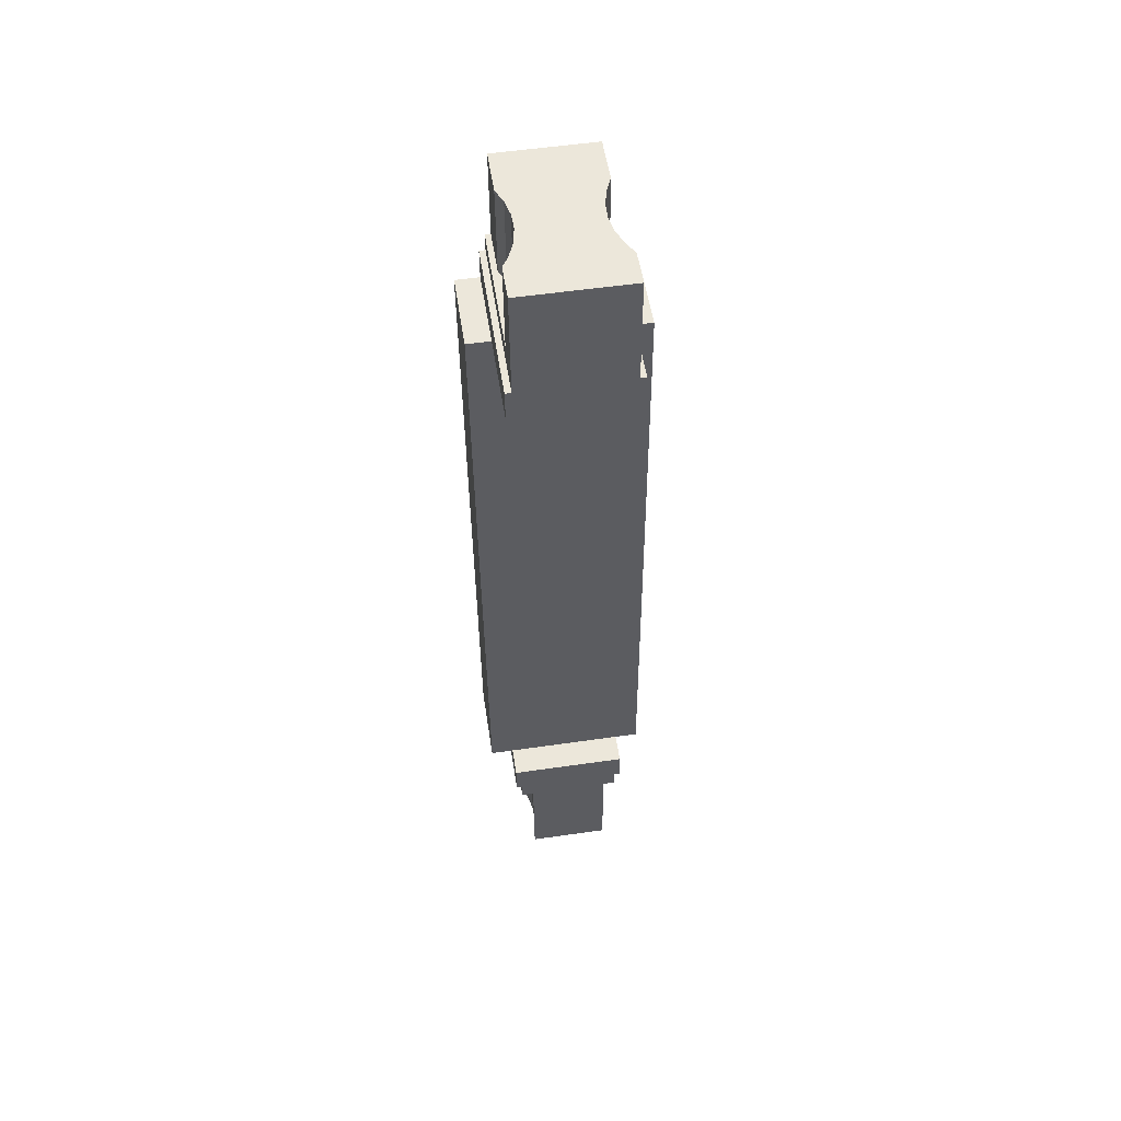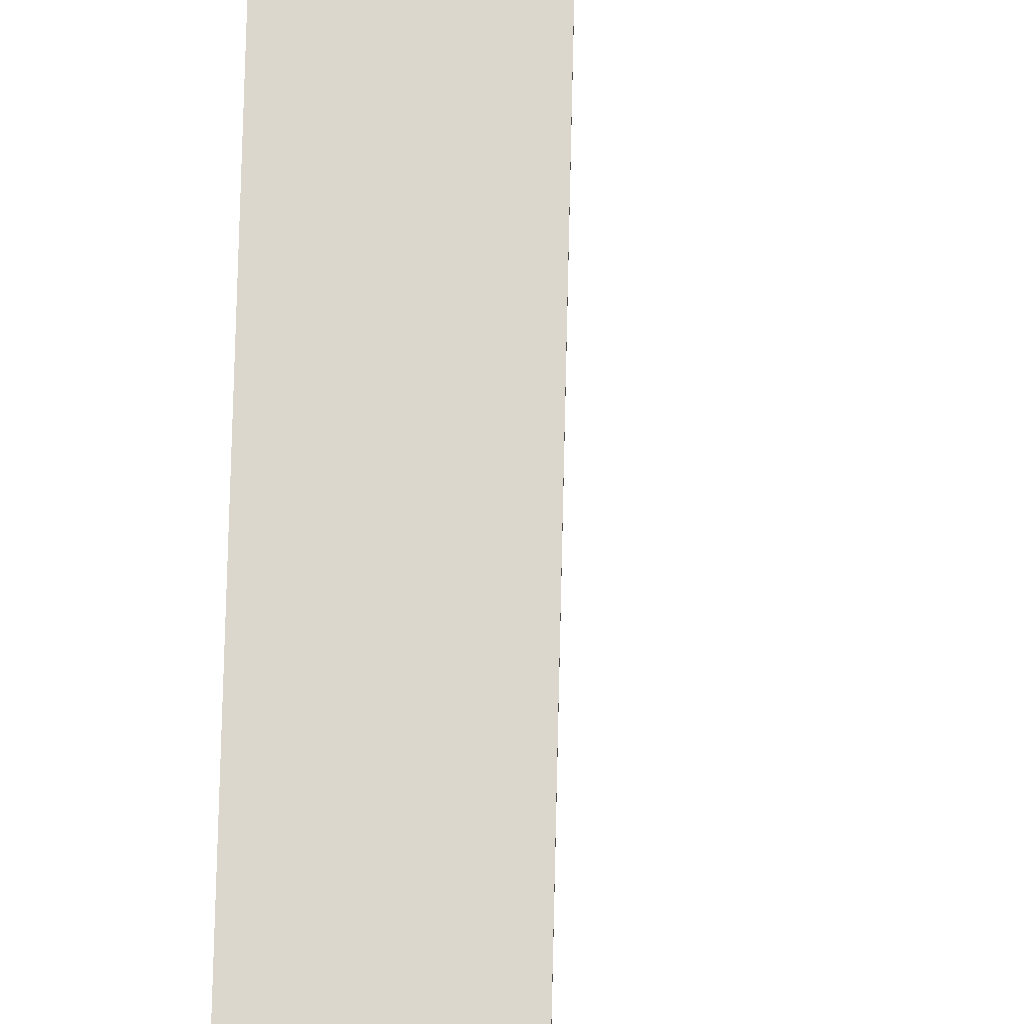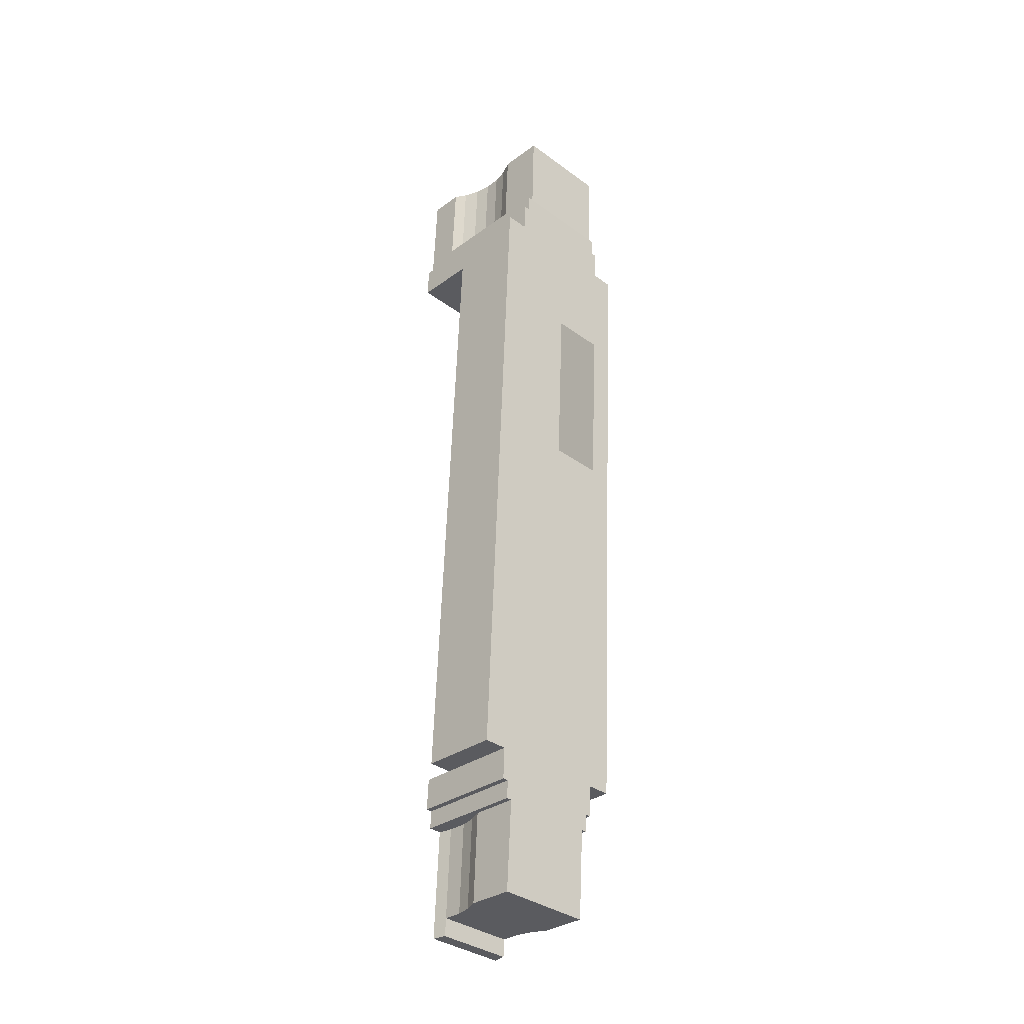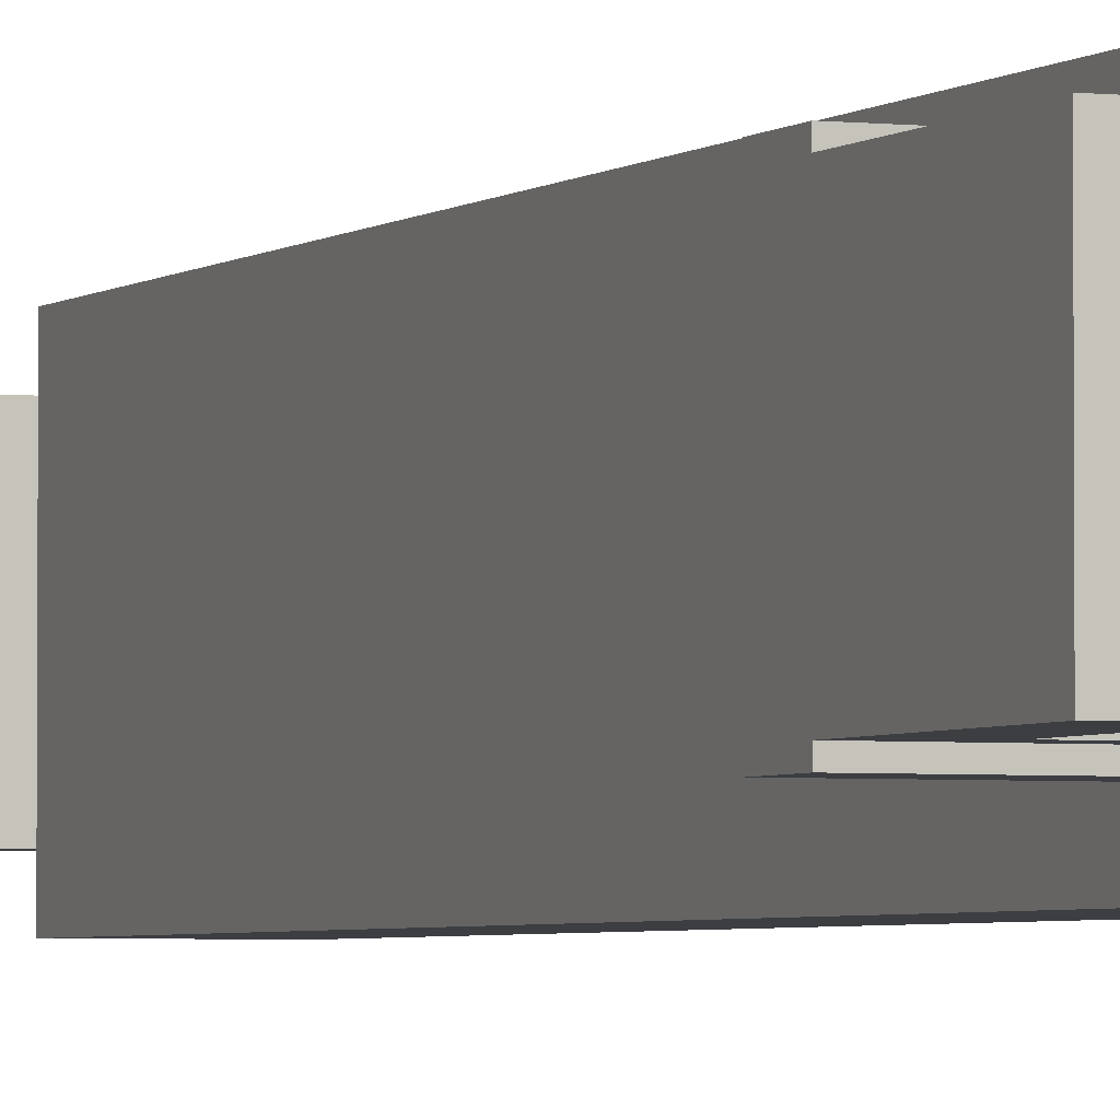
<metadata>
{"format":"obj","ext":"obj","renderer":"f3d","projection":"perspective","resolution":1024,"background":"white","views":[{"elev":55.4,"azim":-98.6,"up":"+Z"},{"elev":72.9,"azim":-176.0,"up":"+Y"},{"elev":-35.2,"azim":45.9,"up":"+Z"},{"elev":-3.1,"azim":-19.7,"up":"+Y"}]}
</metadata>
<code>
o base_5
v -0.04541 -0.04501 0.3654
v -0.04541 -0.04501 0.3654
v -0.04541 -0.04501 0.3654
v 0.06293 -0.06963 0.2419
v 0.06293 -0.06963 0.2419
v 0.06293 -0.06963 0.2419
v -0.003424 -0.06963 0.245
v -0.003424 -0.06963 0.245
v -0.003424 -0.06963 0.245
v -0.06117 0.03437 -0.449
v -0.06117 0.03437 -0.449
v -0.06117 0.03437 -0.449
v -0.04964 0.03236 -0.4496
v -0.04964 0.03236 -0.4496
v -0.04964 0.03236 -0.4496
v 0.06745 -0.0405 0.3602
v 0.06745 -0.0405 0.3602
v 0.06745 -0.0405 0.3602
v 0.02935 -0.0405 0.3619
v 0.02935 -0.0405 0.3619
v 0.02935 -0.0405 0.3619
v 0.06489 -0.0405 0.2839
v 0.06489 -0.0405 0.2839
v 0.06489 -0.0405 0.2839
v 0.06489 -0.0405 0.2839
v 0.02579 -0.0405 0.2857
v 0.02579 -0.0405 0.2857
v 0.02579 -0.0405 0.2857
v 0.02579 -0.0405 0.2857
v -0.04898 -0.04501 0.2892
v -0.04898 -0.04501 0.2892
v -0.04898 -0.04501 0.2892
v -0.07433 -0.04501 0.3668
v -0.07433 -0.04501 0.3668
v -0.07433 -0.04501 0.3668
v 0.01372 -0.03536 0.2863
v 0.01372 -0.03536 0.2863
v 0.01372 -0.03536 0.2863
v 0.01728 -0.03536 0.3625
v 0.01728 -0.03536 0.3625
v 0.01728 -0.03536 0.3625
v 0.003961 -0.03236 0.3631
v 0.003961 -0.03236 0.3631
v 0.003961 -0.03236 0.3631
v -0.009689 -0.03203 0.3638
v -0.009689 -0.03203 0.3638
v -0.009689 -0.03203 0.3638
v -0.02314 -0.03437 0.3644
v -0.02314 -0.03437 0.3644
v -0.02314 -0.03437 0.3644
v -0.03588 -0.03929 0.365
v -0.03588 -0.03929 0.365
v -0.03588 -0.03929 0.365
v -0.03944 -0.03929 0.2888
v -0.03944 -0.03929 0.2888
v -0.03944 -0.03929 0.2888
v -0.03944 -0.03929 0.2888
v -0.0267 -0.03437 0.2882
v -0.0267 -0.03437 0.2882
v -0.0267 -0.03437 0.2882
v -0.01325 -0.03203 0.2876
v -0.01325 -0.03203 0.2876
v -0.01325 -0.03203 0.2876
v 0.000399 -0.03236 0.2869
v 0.000399 -0.03236 0.2869
v 0.000399 -0.03236 0.2869
v 0.06489 -0.04501 0.2839
v 0.06489 -0.04501 0.2839
v 0.06489 -0.04501 0.2839
v 0.06489 -0.04501 0.2839
v 0.06418 -0.04501 0.2686
v 0.06418 -0.04501 0.2686
v 0.06418 -0.04501 0.2686
v -0.0786 -0.04501 0.2753
v -0.0786 -0.04501 0.2753
v -0.0786 -0.04501 0.2753
v -0.07985 -0.04995 0.2486
v -0.07985 -0.04995 0.2486
v -0.07985 -0.04995 0.2486
v -0.003424 -0.04995 0.245
v -0.003424 -0.04995 0.245
v -0.003424 -0.04995 0.245
v -0.003424 -0.04995 0.245
v -0.0786 -0.04995 0.2753
v -0.0786 -0.04995 0.2753
v -0.0786 -0.04995 0.2753
v 0.06293 -0.04995 0.2419
v 0.06293 -0.04995 0.2419
v 0.06293 -0.04995 0.2419
v 0.06418 -0.04995 0.2686
v 0.06418 -0.04995 0.2686
v 0.06418 -0.04995 0.2686
v 0.03665 -0.06963 -0.3203
v 0.03665 -0.06963 -0.3203
v 0.03665 -0.06963 -0.3203
v -0.0297 -0.06963 -0.3172
v -0.0297 -0.06963 -0.3172
v -0.0297 -0.06963 -0.3172
v 0.03012 -0.0405 -0.4384
v 0.03012 -0.0405 -0.4384
v 0.03012 -0.0405 -0.4384
v -0.007986 -0.0405 -0.4367
v -0.007986 -0.0405 -0.4367
v -0.007986 -0.0405 -0.4367
v 0.03469 -0.0405 -0.3623
v 0.03469 -0.0405 -0.3623
v 0.03469 -0.0405 -0.3623
v 0.03469 -0.0405 -0.3623
v -0.004424 -0.0405 -0.3605
v -0.004424 -0.0405 -0.3605
v -0.004424 -0.0405 -0.3605
v -0.004424 -0.0405 -0.3605
v -0.01649 -0.03536 -0.3599
v -0.01649 -0.03536 -0.3599
v -0.01649 -0.03536 -0.3599
v -0.02005 -0.03536 -0.4361
v -0.02005 -0.03536 -0.4361
v -0.02005 -0.03536 -0.4361
v -0.03337 -0.03236 -0.4355
v -0.03337 -0.03236 -0.4355
v -0.03337 -0.03236 -0.4355
v -0.04895 -0.03236 -0.4347
v -0.04895 -0.03236 -0.4347
v -0.04895 -0.03236 -0.4347
v -0.04895 -0.03236 -0.4347
v -0.06048 -0.03437 -0.4342
v -0.06048 -0.03437 -0.4342
v -0.05691 -0.03437 -0.358
v -0.05691 -0.03437 -0.358
v -0.05691 -0.03437 -0.358
v -0.04538 -0.03236 -0.3585
v -0.04538 -0.03236 -0.3585
v -0.04538 -0.03236 -0.3585
v -0.02981 -0.03236 -0.3593
v -0.02981 -0.03236 -0.3593
v -0.02981 -0.03236 -0.3593
v 0.03469 -0.04501 -0.3623
v 0.03469 -0.04501 -0.3623
v 0.03469 -0.04501 -0.3623
v 0.03469 -0.04501 -0.3623
v 0.0354 -0.04501 -0.347
v 0.0354 -0.04501 -0.347
v 0.0354 -0.04501 -0.347
v -0.0297 -0.04995 -0.3172
v -0.0297 -0.04995 -0.3172
v -0.0297 -0.04995 -0.3172
v -0.0297 -0.04995 -0.3172
v 0.03665 -0.04995 -0.3203
v 0.03665 -0.04995 -0.3203
v 0.03665 -0.04995 -0.3203
v 0.0354 -0.04995 -0.347
v 0.0354 -0.04995 -0.347
v 0.0354 -0.04995 -0.347
v -0.04541 0.04501 0.3654
v -0.04541 0.04501 0.3654
v -0.04541 0.04501 0.3654
v 0.06293 0.06963 0.2419
v 0.06293 0.06963 0.2419
v 0.06293 0.06963 0.2419
v -0.003424 0.06963 0.245
v -0.003424 0.06963 0.245
v -0.003424 0.06963 0.245
v -0.04964 -0.03236 -0.4496
v -0.04964 -0.03236 -0.4496
v -0.04964 -0.03236 -0.4496
v -0.06117 -0.03437 -0.449
v -0.06117 -0.03437 -0.449
v -0.06117 -0.03437 -0.449
v 0.06745 0.0405 0.3602
v 0.06745 0.0405 0.3602
v 0.06745 0.0405 0.3602
v 0.02935 0.0405 0.3619
v 0.02935 0.0405 0.3619
v 0.02935 0.0405 0.3619
v 0.06489 0.0405 0.2839
v 0.06489 0.0405 0.2839
v 0.06489 0.0405 0.2839
v 0.06489 0.0405 0.2839
v 0.02579 0.0405 0.2857
v 0.02579 0.0405 0.2857
v 0.02579 0.0405 0.2857
v 0.02579 0.0405 0.2857
v -0.04898 0.04501 0.2892
v -0.04898 0.04501 0.2892
v -0.04898 0.04501 0.2892
v -0.07433 0.04501 0.3668
v -0.07433 0.04501 0.3668
v -0.07433 0.04501 0.3668
v 0.01372 0.03536 0.2863
v 0.01372 0.03536 0.2863
v 0.01372 0.03536 0.2863
v 0.01728 0.03536 0.3625
v 0.01728 0.03536 0.3625
v 0.01728 0.03536 0.3625
v 0.003961 0.03236 0.3631
v 0.003961 0.03236 0.3631
v 0.003961 0.03236 0.3631
v -0.009689 0.03203 0.3638
v -0.009689 0.03203 0.3638
v -0.009689 0.03203 0.3638
v -0.02314 0.03437 0.3644
v -0.02314 0.03437 0.3644
v -0.02314 0.03437 0.3644
v -0.03588 0.03929 0.365
v -0.03588 0.03929 0.365
v -0.03588 0.03929 0.365
v -0.03944 0.03929 0.2888
v -0.03944 0.03929 0.2888
v -0.03944 0.03929 0.2888
v -0.03944 0.03929 0.2888
v -0.0267 0.03437 0.2882
v -0.0267 0.03437 0.2882
v -0.0267 0.03437 0.2882
v -0.01325 0.03203 0.2876
v -0.01325 0.03203 0.2876
v -0.01325 0.03203 0.2876
v 0.000399 0.03236 0.2869
v 0.000399 0.03236 0.2869
v 0.000399 0.03236 0.2869
v 0.06489 0.04501 0.2839
v 0.06489 0.04501 0.2839
v 0.06489 0.04501 0.2839
v 0.06489 0.04501 0.2839
v 0.06418 0.04501 0.2686
v 0.06418 0.04501 0.2686
v 0.06418 0.04501 0.2686
v -0.0786 0.04501 0.2753
v -0.0786 0.04501 0.2753
v -0.0786 0.04501 0.2753
v -0.07985 0.04995 0.2486
v -0.07985 0.04995 0.2486
v -0.07985 0.04995 0.2486
v -0.003424 0.04995 0.245
v -0.003424 0.04995 0.245
v -0.003424 0.04995 0.245
v -0.003424 0.04995 0.245
v -0.0786 0.04995 0.2753
v -0.0786 0.04995 0.2753
v -0.0786 0.04995 0.2753
v 0.06293 0.04995 0.2419
v 0.06293 0.04995 0.2419
v 0.06293 0.04995 0.2419
v 0.06418 0.04995 0.2686
v 0.06418 0.04995 0.2686
v 0.06418 0.04995 0.2686
v 0.03665 0.06963 -0.3203
v 0.03665 0.06963 -0.3203
v 0.03665 0.06963 -0.3203
v -0.0297 0.06963 -0.3172
v -0.0297 0.06963 -0.3172
v -0.0297 0.06963 -0.3172
v 0.03012 0.0405 -0.4384
v 0.03012 0.0405 -0.4384
v 0.03012 0.0405 -0.4384
v -0.007986 0.0405 -0.4367
v -0.007986 0.0405 -0.4367
v -0.007986 0.0405 -0.4367
v 0.03469 0.0405 -0.3623
v 0.03469 0.0405 -0.3623
v 0.03469 0.0405 -0.3623
v 0.03469 0.0405 -0.3623
v -0.004424 0.0405 -0.3605
v -0.004424 0.0405 -0.3605
v -0.004424 0.0405 -0.3605
v -0.004424 0.0405 -0.3605
v -0.01649 0.03536 -0.3599
v -0.01649 0.03536 -0.3599
v -0.01649 0.03536 -0.3599
v -0.02005 0.03536 -0.4361
v -0.02005 0.03536 -0.4361
v -0.02005 0.03536 -0.4361
v -0.03337 0.03236 -0.4355
v -0.03337 0.03236 -0.4355
v -0.03337 0.03236 -0.4355
v -0.04895 0.03236 -0.4347
v -0.04895 0.03236 -0.4347
v -0.04895 0.03236 -0.4347
v -0.04895 0.03236 -0.4347
v -0.06048 0.03437 -0.4342
v -0.06048 0.03437 -0.4342
v -0.05691 0.03437 -0.358
v -0.05691 0.03437 -0.358
v -0.05691 0.03437 -0.358
v -0.05691 0.03437 -0.358
v -0.04538 0.03236 -0.3585
v -0.04538 0.03236 -0.3585
v -0.04538 0.03236 -0.3585
v -0.02981 0.03236 -0.3593
v -0.02981 0.03236 -0.3593
v -0.02981 0.03236 -0.3593
v 0.03469 0.04501 -0.3623
v 0.03469 0.04501 -0.3623
v 0.03469 0.04501 -0.3623
v 0.03469 0.04501 -0.3623
v 0.0354 0.04501 -0.347
v 0.0354 0.04501 -0.347
v 0.0354 0.04501 -0.347
v -0.0297 0.04995 -0.3172
v -0.0297 0.04995 -0.3172
v -0.0297 0.04995 -0.3172
v -0.0297 0.04995 -0.3172
v 0.03665 0.04995 -0.3203
v 0.03665 0.04995 -0.3203
v 0.03665 0.04995 -0.3203
v 0.0354 0.04995 -0.347
v 0.0354 0.04995 -0.347
v 0.0354 0.04995 -0.347
v -0.0562 -0.04995 -0.3427
v -0.0562 -0.04995 -0.3427
v -0.0562 -0.04995 -0.3427
v -0.05691 -0.04501 -0.358
v -0.05691 -0.04501 -0.358
v -0.05691 -0.04501 -0.358
v -0.05691 -0.04501 -0.358
v -0.0562 0.04995 -0.3427
v -0.0562 0.04995 -0.3427
v -0.0562 0.04995 -0.3427
v -0.0562 -0.04501 -0.3427
v -0.0562 -0.04501 -0.3427
v -0.0562 -0.04501 -0.3427
v -0.05691 0.04501 -0.358
v -0.05691 0.04501 -0.358
v -0.05691 0.04501 -0.358
v -0.05691 0.04501 -0.358
v -0.05495 -0.04995 -0.316
v -0.05495 -0.04995 -0.316
v -0.05495 -0.04995 -0.316
v -0.0562 0.04501 -0.3427
v -0.0562 0.04501 -0.3427
v -0.0562 0.04501 -0.3427
v -0.0562 0.04501 -0.3427
v -0.05495 0.04995 -0.316
v -0.05495 0.04995 -0.316
v -0.05495 0.04995 -0.316
v -0.05495 0.04995 -0.316
v -0.007623 -0.06963 0.1552
v -0.007623 -0.06963 0.1552
v 0.05873 -0.06963 0.1521
v 0.05873 -0.06963 0.1521
v -0.007623 0.06963 0.1552
v -0.007623 0.06963 0.1552
v 0.05873 0.06963 0.1521
v 0.05873 0.06963 0.1521
v 0.05873 0.04995 0.1521
v 0.05873 -0.04995 0.1521
v -0.007623 -0.04995 0.1552
v -0.007623 0.04995 0.1552
v 0.05168 -0.06963 0.001182
v 0.05168 -0.06963 0.001182
v 0.05168 0.06963 0.001182
v 0.05168 0.06963 0.001182
v 0.05168 0.04995 0.001181
v -0.01468 -0.04995 0.004283
v -0.01468 -0.06963 0.004283
v -0.01468 -0.06963 0.004283
v -0.01468 0.06963 0.004283
v -0.01468 0.06963 0.004283
v 0.05168 -0.04995 0.001181
v -0.01468 0.04995 0.004283
f 343 241 344
f 97 348 355
f 123 15 277
f 26 17 20
f 63 42 47
f 49 61 45
f 66 39 43
f 53 59 48
f 2 54 52
f 27 41 36
f 67 24 28
f 30 34 74
f 85 71 75
f 4 80 7
f 84 82 90
f 77 233 81
f 251 359 356
f 112 100 107
f 121 133 125
f 124 129 126
f 117 135 119
f 111 116 102
f 114 109 314
f 143 312 137
f 144 94 96
f 153 146 310
f 342 162 158
f 76 227 232
f 275 11 279
f 180 171 176
f 197 215 198
f 202 216 212
f 192 217 196
f 205 211 209
f 154 210 185
f 182 194 173
f 190 179 207
f 40 169 193
f 184 224 228
f 226 239 229
f 234 157 160
f 243 235 237
f 163 12 13
f 264 252 256
f 287 274 276
f 279 285 275
f 289 271 273
f 262 270 268
f 291 259 263
f 120 122 272
f 322 295 293
f 246 300 250
f 317 298 305
f 280 168 127
f 126 164 124
f 332 147 301
f 318 152 309
f 130 325 284
f 316 297 330
f 175 25 73
f 108 261 296
f 347 83 236
f 241 345 344
f 89 338 345
f 353 98 354
f 299 353 359
f 346 9 83
f 345 349 358
f 351 341 342
f 161 347 236
f 8 339 6
f 350 344 352
f 350 304 247
f 249 351 248
f 352 150 304
f 150 349 93
f 359 346 347
f 353 337 346
f 340 359 347
f 336 348 339
f 343 159 241
f 97 95 348
f 123 165 15
f 26 23 17
f 63 64 42
f 49 58 61
f 66 37 39
f 53 55 59
f 2 31 54
f 27 21 41
f 28 38 56
f 38 65 60
f 65 62 60
f 60 56 38
f 57 32 29
f 32 70 29
f 72 69 30
f 30 3 34
f 74 72 30
f 85 92 71
f 4 88 80
f 78 82 84
f 82 87 90
f 77 230 233
f 251 299 359
f 112 104 100
f 121 136 133
f 124 131 129
f 117 115 135
f 111 113 116
f 109 106 139
f 314 128 132
f 132 134 314
f 134 114 314
f 110 140 311
f 143 319 312
f 144 149 94
f 148 146 153
f 146 326 310
f 342 341 162
f 232 79 76
f 79 86 76
f 76 33 188
f 227 238 232
f 76 188 227
f 275 14 11
f 180 174 171
f 197 219 215
f 202 200 216
f 192 191 217
f 205 203 211
f 154 206 210
f 182 189 194
f 179 178 220
f 223 183 181
f 183 208 181
f 207 213 190
f 213 214 218
f 190 213 218
f 186 35 51
f 35 1 51
f 204 155 186
f 201 204 50
f 204 186 51
f 50 204 51
f 50 46 201
f 201 46 199
f 46 44 199
f 40 19 18
f 199 44 195
f 44 40 195
f 40 18 169
f 169 172 193
f 193 195 40
f 184 222 224
f 228 187 184
f 187 156 184
f 226 245 239
f 234 240 157
f 242 235 243
f 235 231 237
f 163 166 12
f 264 260 252
f 287 290 274
f 279 282 285
f 289 267 271
f 262 255 270
f 263 266 323
f 266 288 323
f 288 286 323
f 286 281 323
f 324 292 265
f 254 101 118
f 101 103 118
f 269 257 254
f 122 278 272
f 272 269 120
f 269 254 118
f 120 269 118
f 322 331 295
f 246 303 300
f 334 298 317
f 298 302 305
f 280 10 168
f 126 167 164
f 332 327 147
f 318 141 152
f 280 127 284
f 127 130 284
f 130 313 320
f 320 308 325
f 325 333 284
f 333 315 329
f 329 321 284
f 335 328 283
f 130 320 325
f 316 306 297
f 91 89 73
f 89 241 73
f 241 244 225
f 225 221 175
f 177 170 16
f 25 68 73
f 177 16 22
f 241 225 73
f 225 175 73
f 307 304 296
f 304 150 296
f 150 151 142
f 142 138 108
f 105 99 253
f 261 294 296
f 105 253 258
f 150 142 296
f 142 108 296
f 347 346 83
f 241 89 345
f 89 5 338
f 353 145 98
f 299 145 353
f 346 337 9
f 345 338 349
f 351 357 341
f 161 340 347
f 8 336 339
f 350 343 344
f 350 352 304
f 249 357 351
f 352 358 150
f 150 358 349
f 359 353 346
f 353 354 337
f 340 356 359
f 336 355 348

</code>
